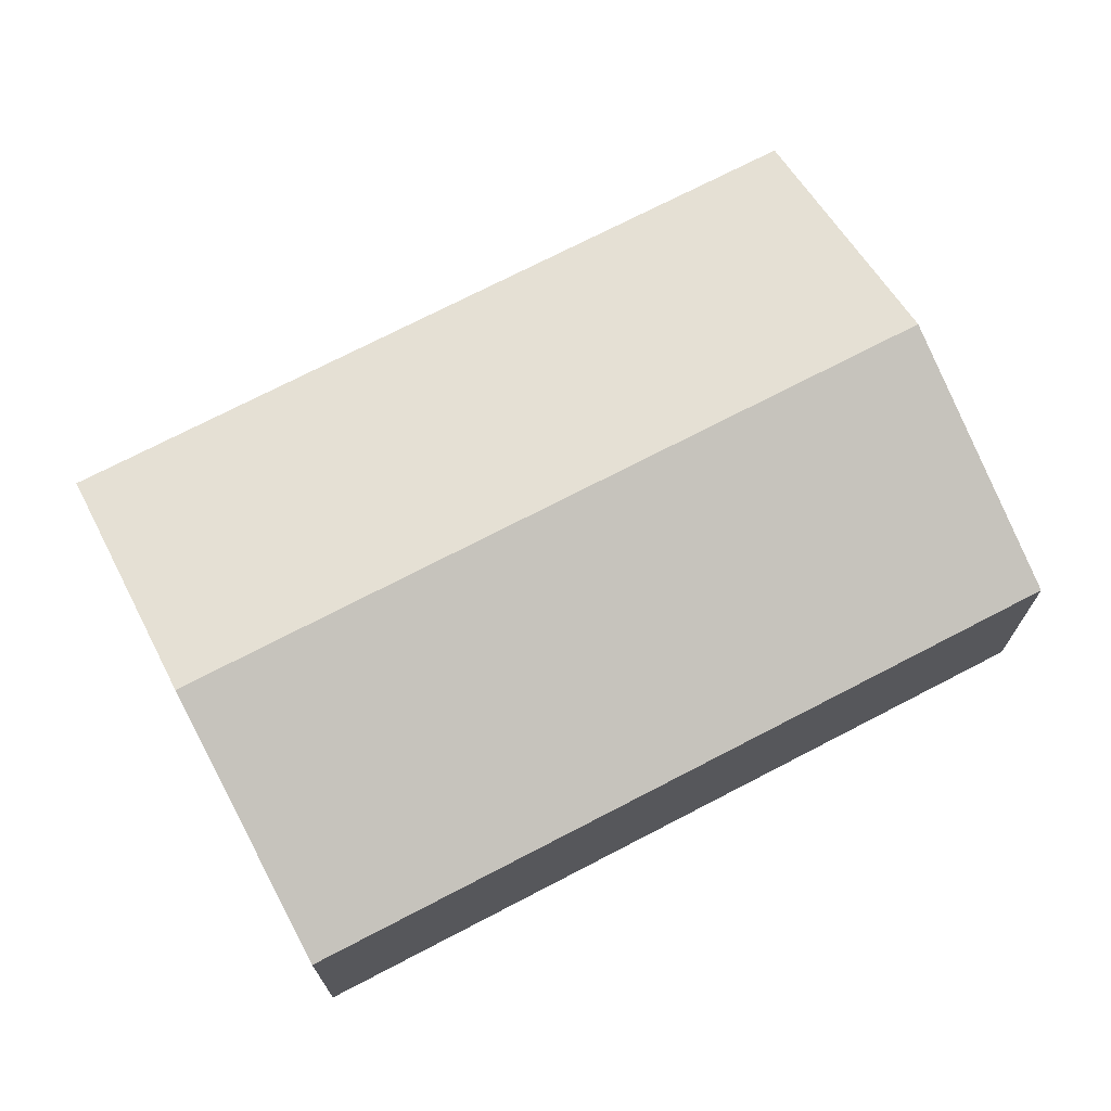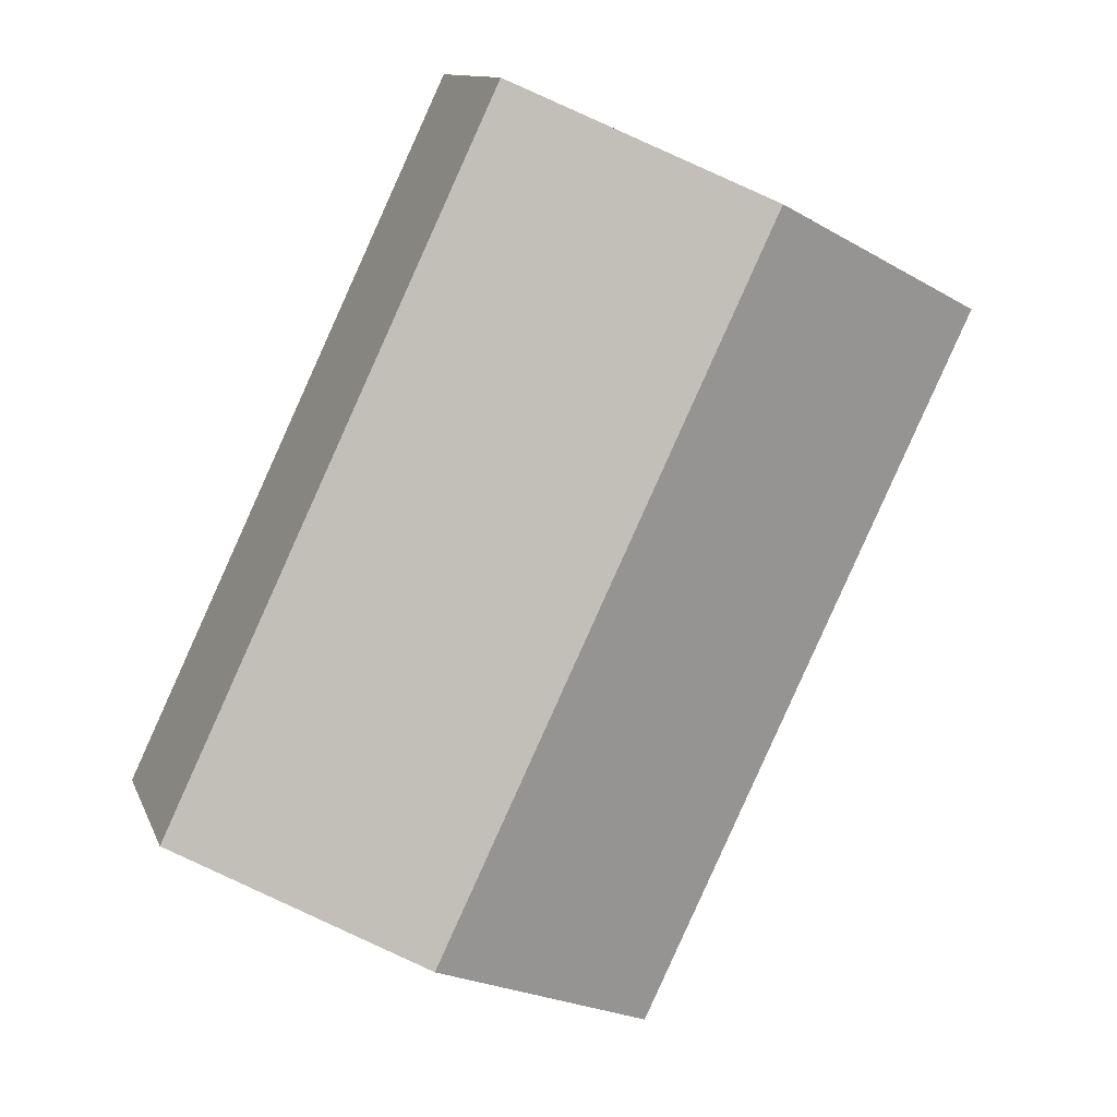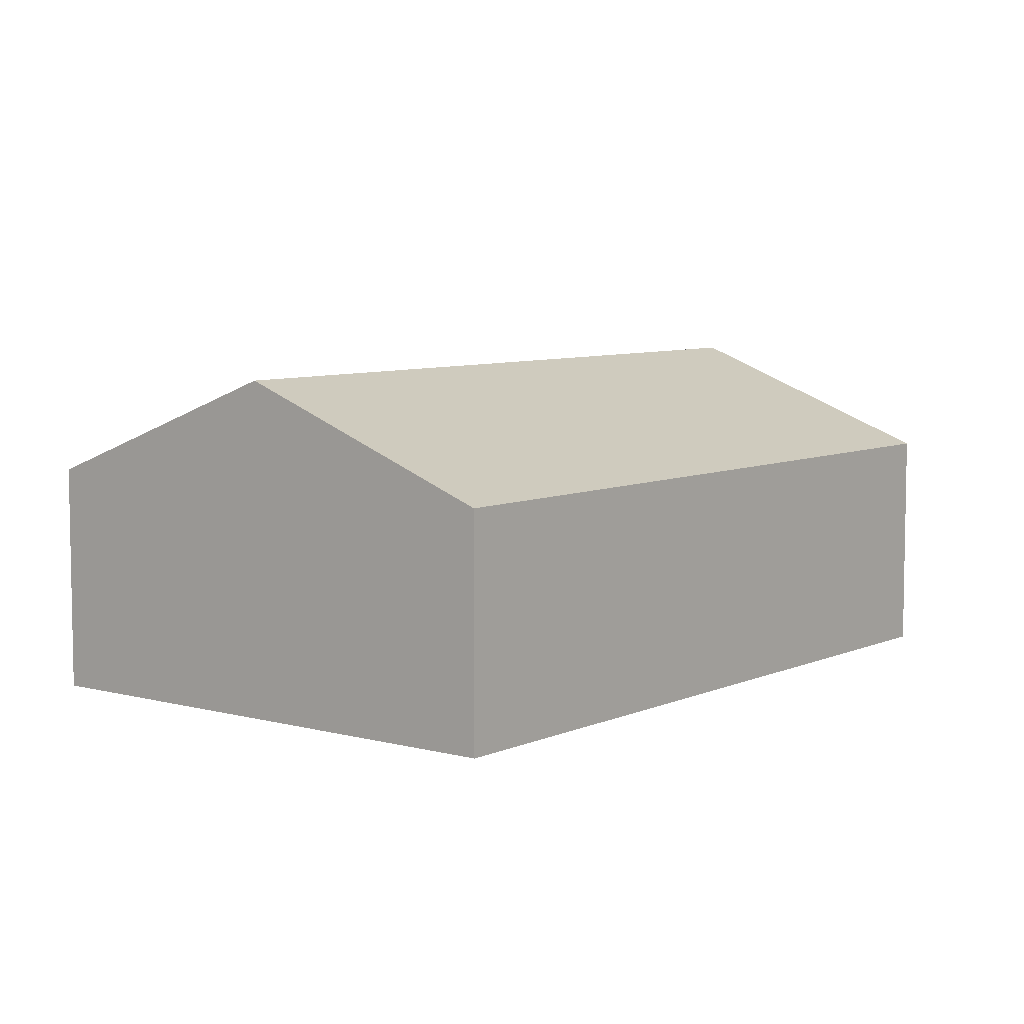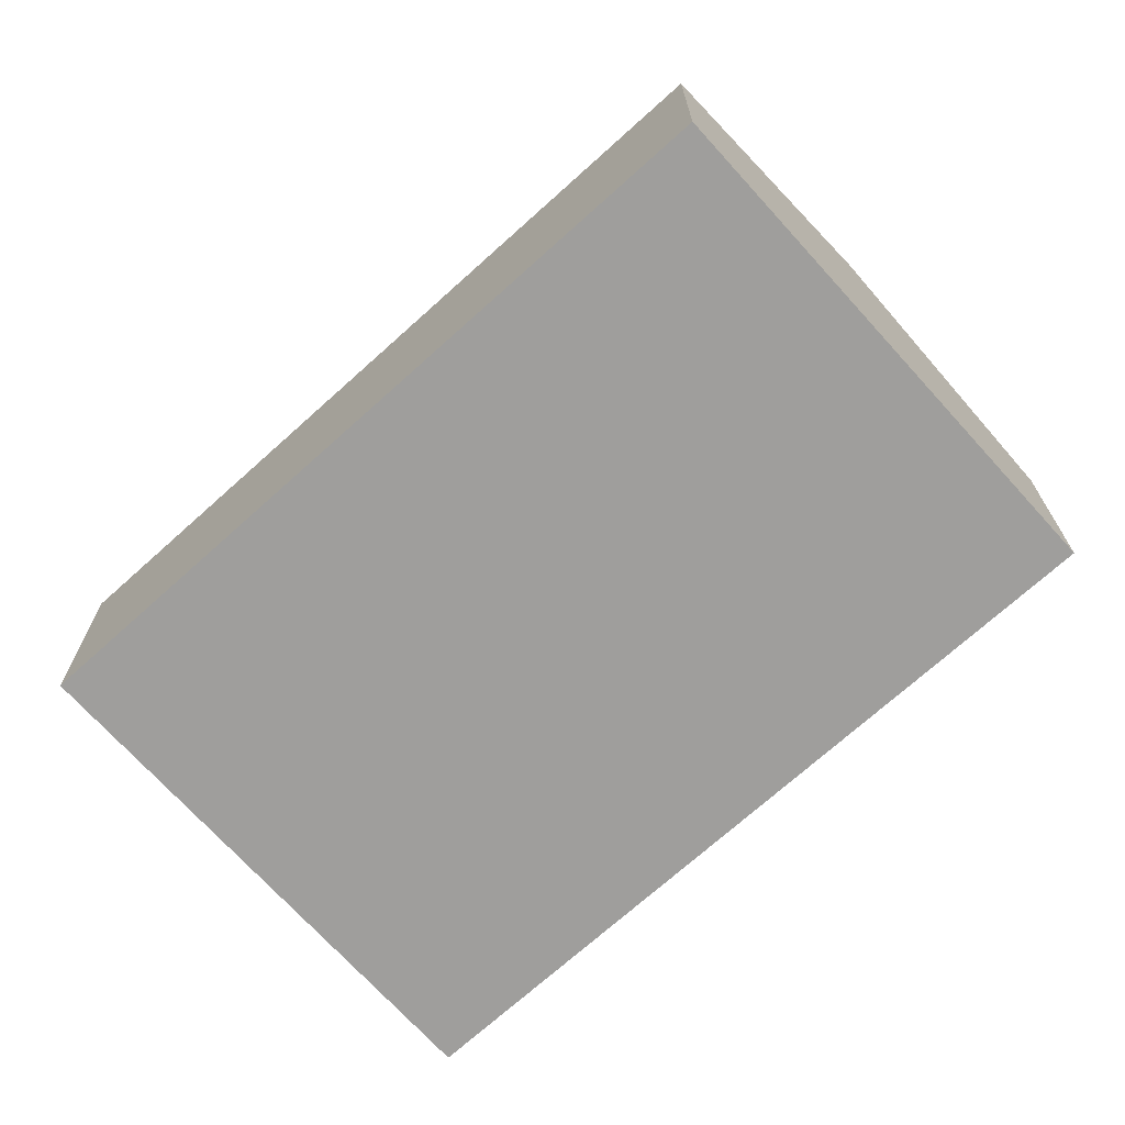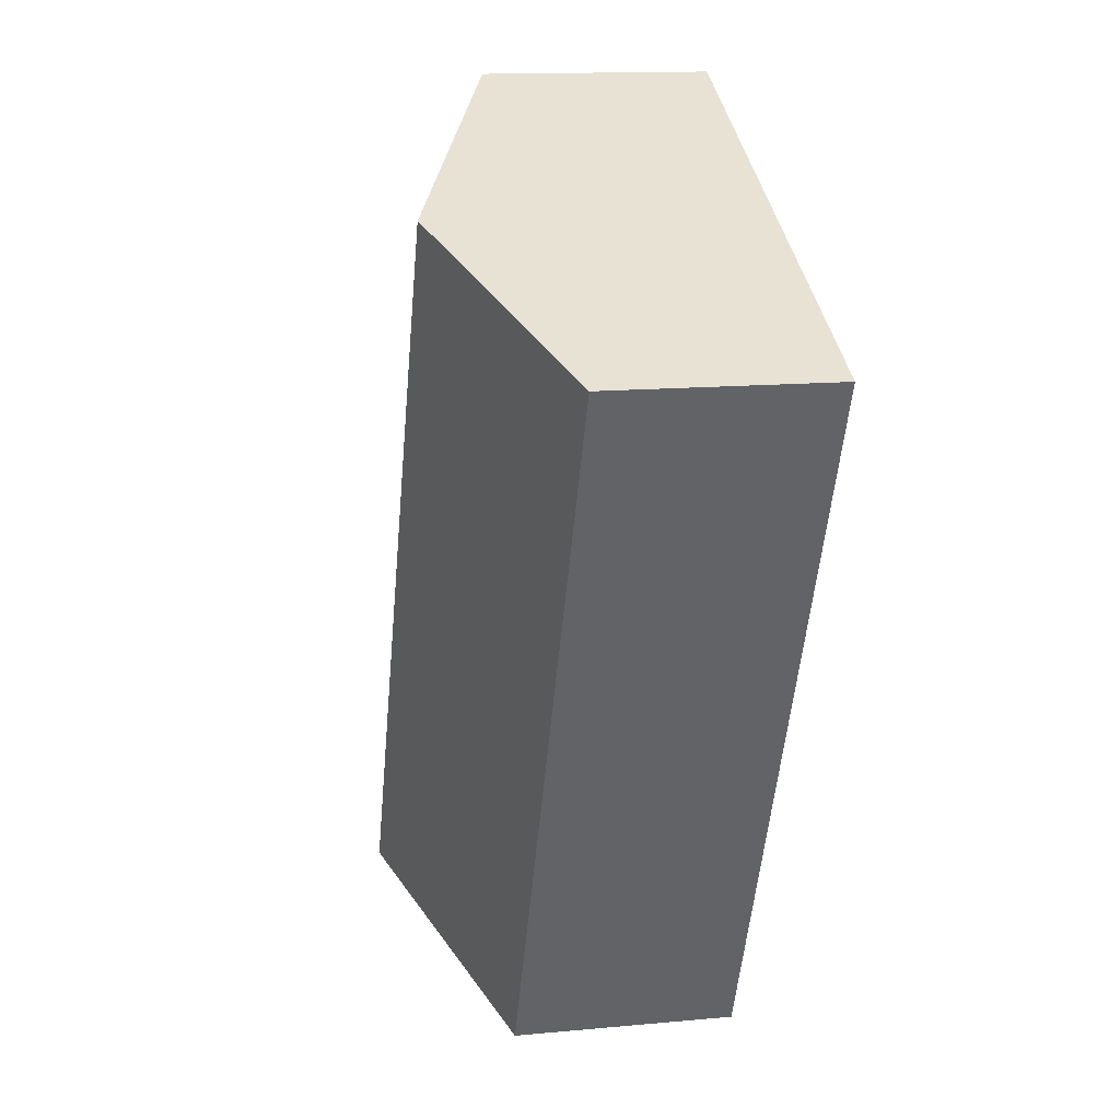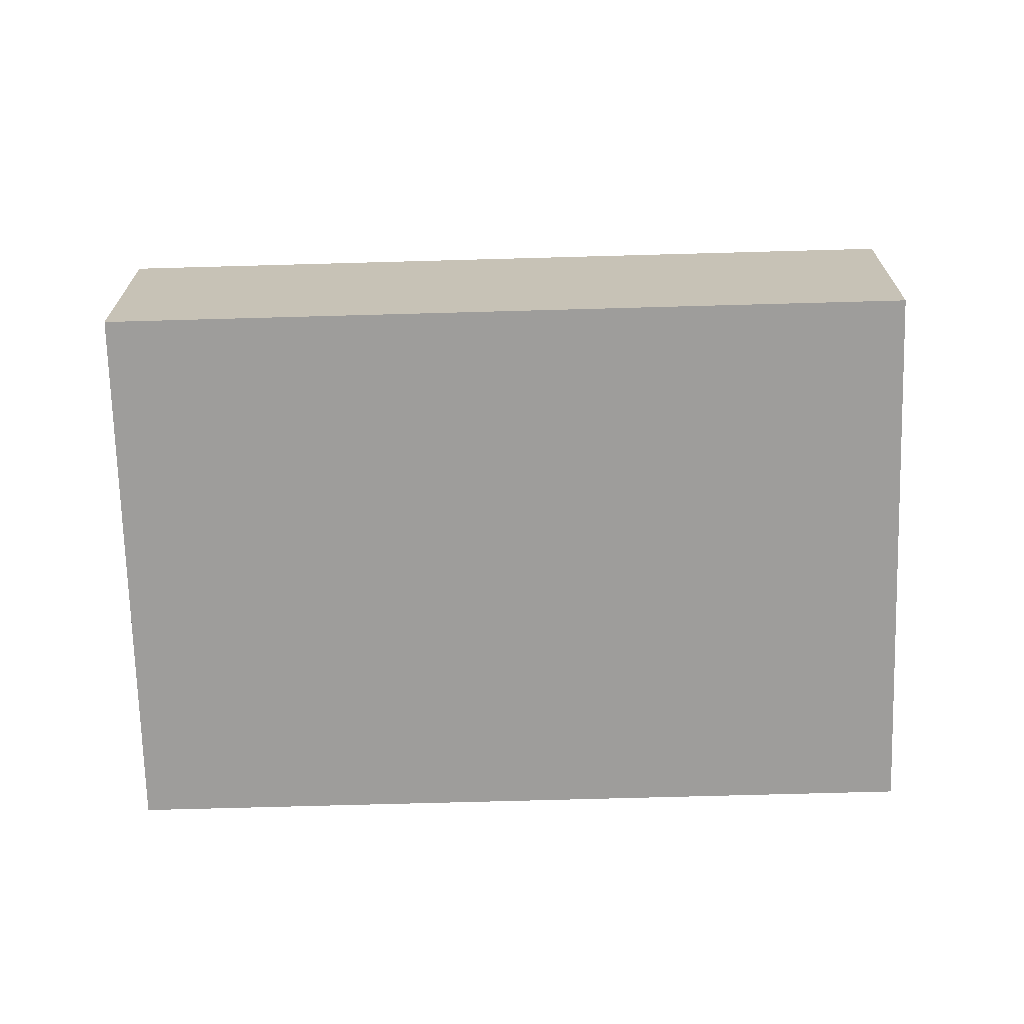
<metadata>
{"format":"obj","ext":"obj","renderer":"f3d","projection":"perspective","resolution":1024,"background":"white","views":[{"elev":72.3,"azim":37.2,"up":"+Y"},{"elev":11.7,"azim":163.9,"up":"+Z"},{"elev":7.0,"azim":-167.1,"up":"+Y"},{"elev":-70.9,"azim":-73.2,"up":"+Y"},{"elev":13.8,"azim":-101.8,"up":"+Z"},{"elev":-70.5,"azim":-113.7,"up":"+Y"}]}
</metadata>
<code>
v  2.169 2.93 1.025
v  7.358 2.017 -4.342
v  5.19 2.93 -5.367
v  4.337 2.017 2.05
v  3.021 2.017 -6.392
v  0 2.017 1.235e-16
v  3.021 3.914e-16 -6.392
v  0 0 0
v  2.169 -6.276e-17 1.025
v  4.337 -1.255e-16 2.05
v  7.358 2.659e-16 -4.342
v  5.19 3.286e-16 -5.367
g defaultobject
f 1 2 3
f 2 1 4
f 5 1 3
f 1 5 6
f 7 6 5
f 6 7 8
f 8 1 6
f 1 8 4
f 4 8 9
f 4 9 10
f 10 2 4
f 2 10 11
f 3 7 5
f 7 3 2
f 7 2 12
f 12 2 11
f 9 11 10
f 11 9 8
f 11 8 7
f 11 7 12

</code>
